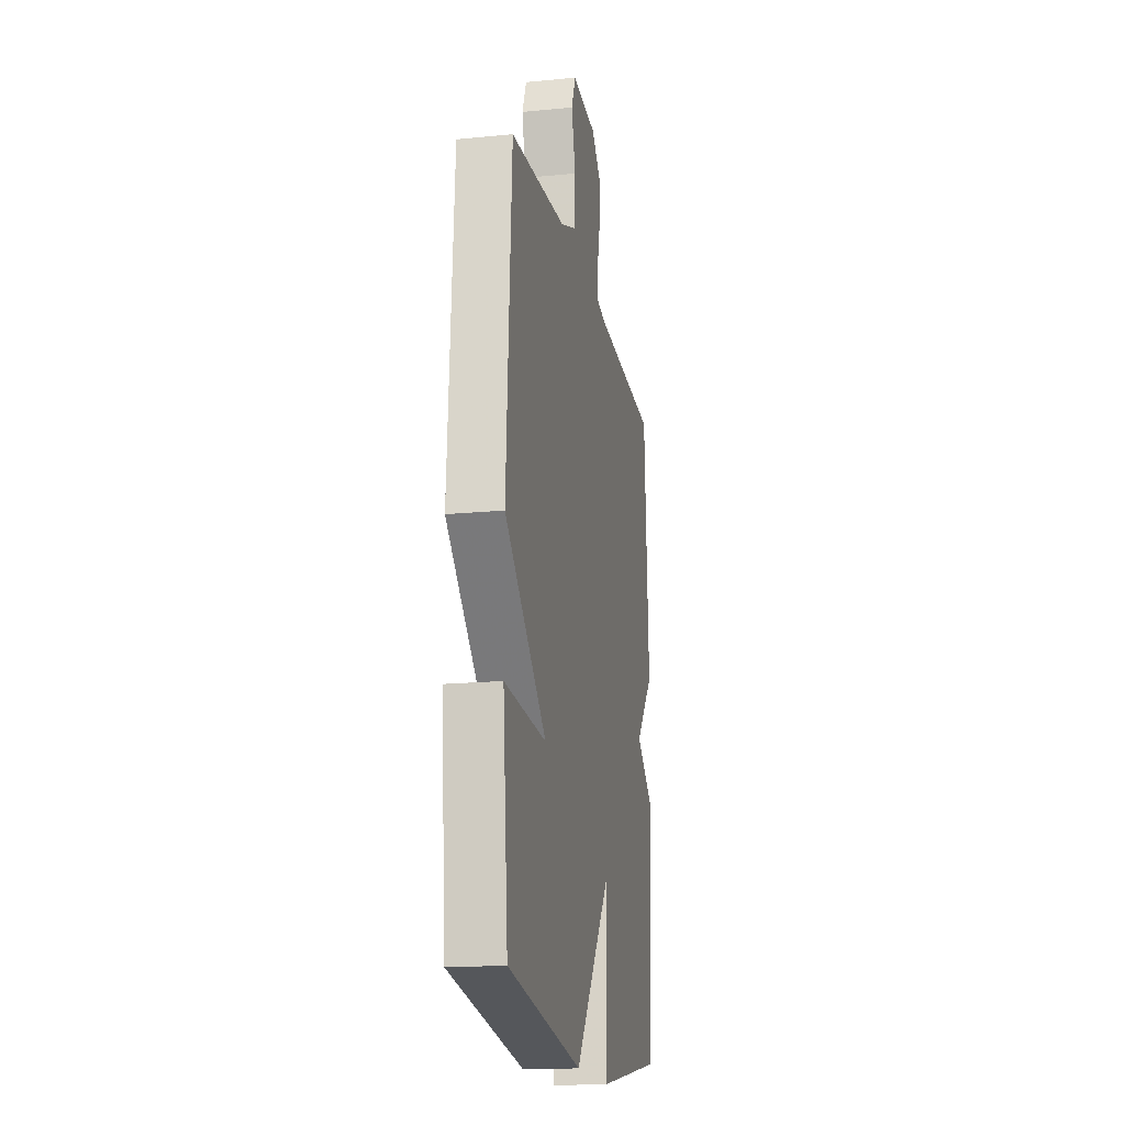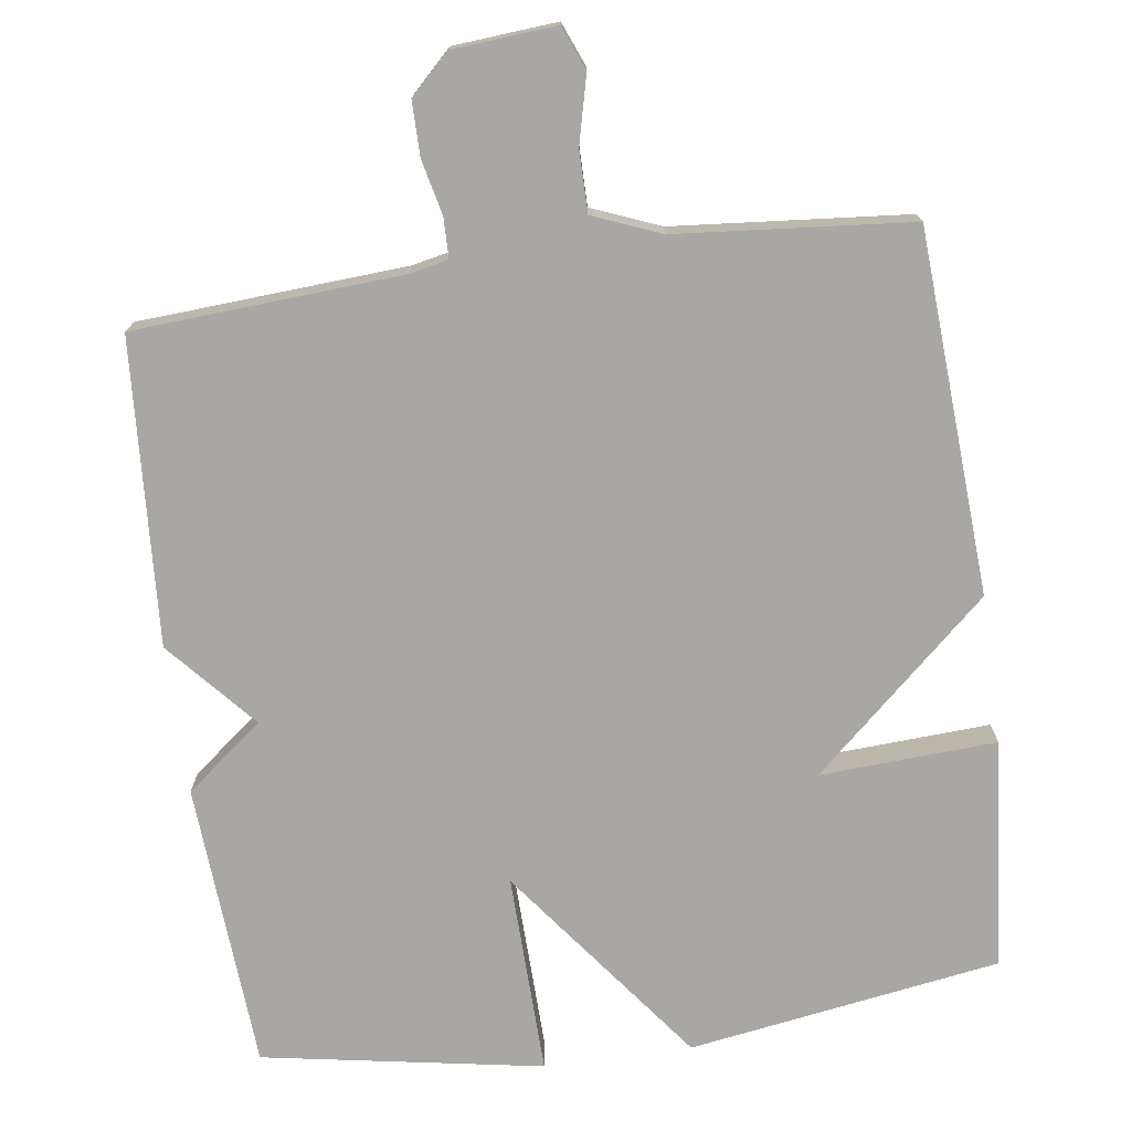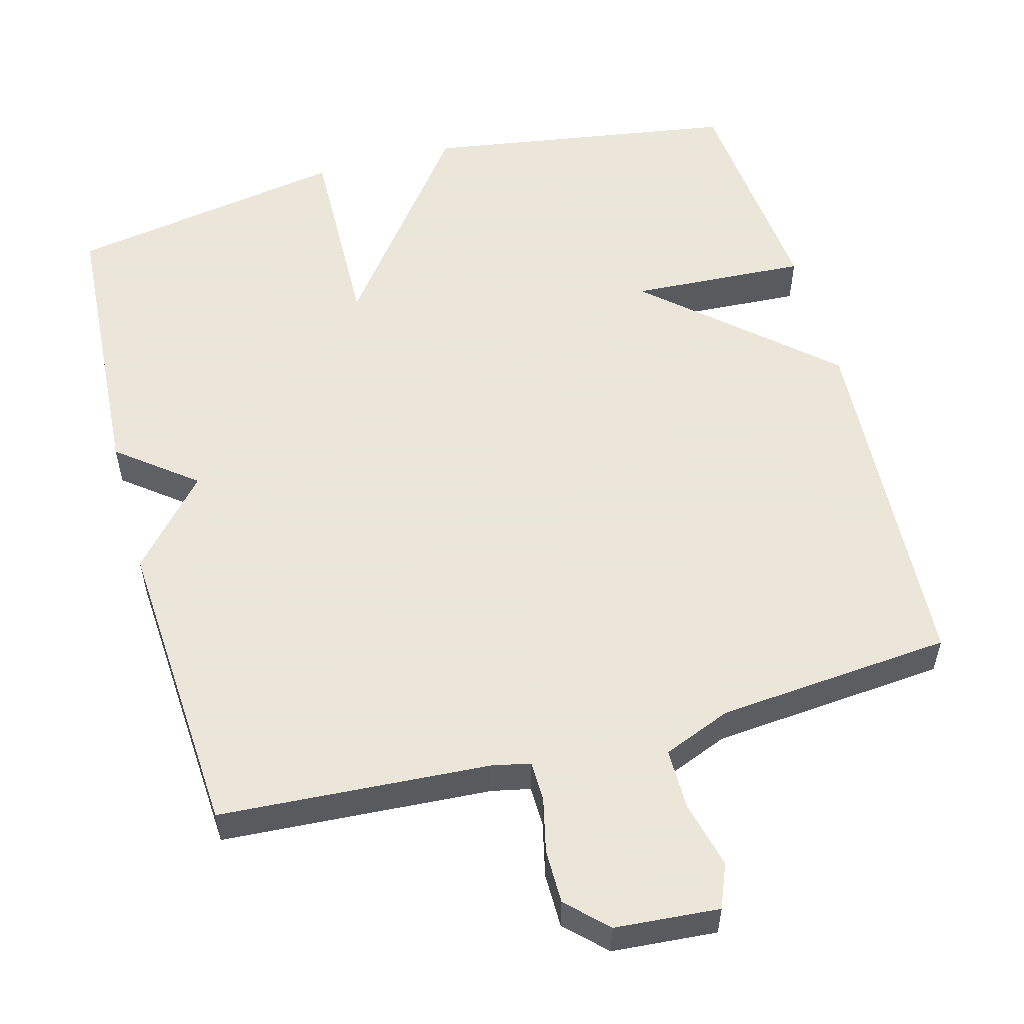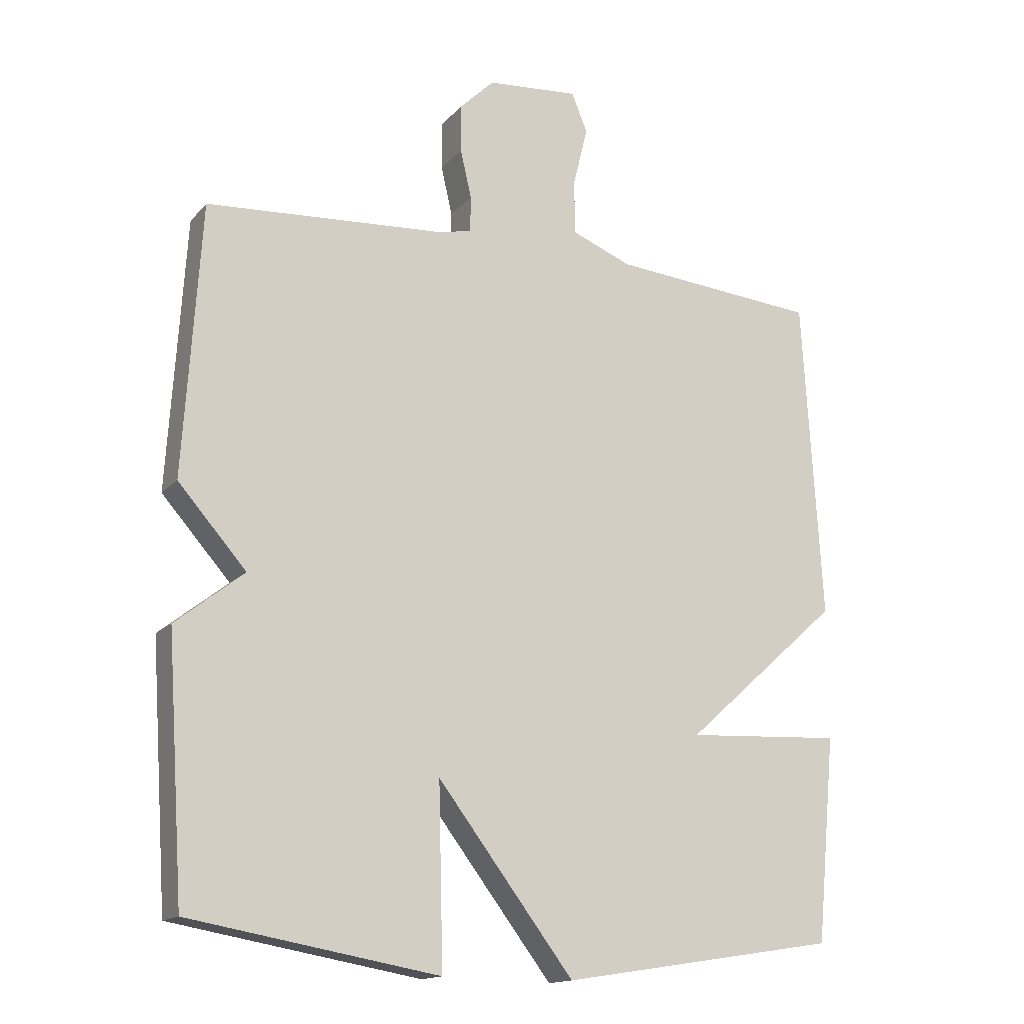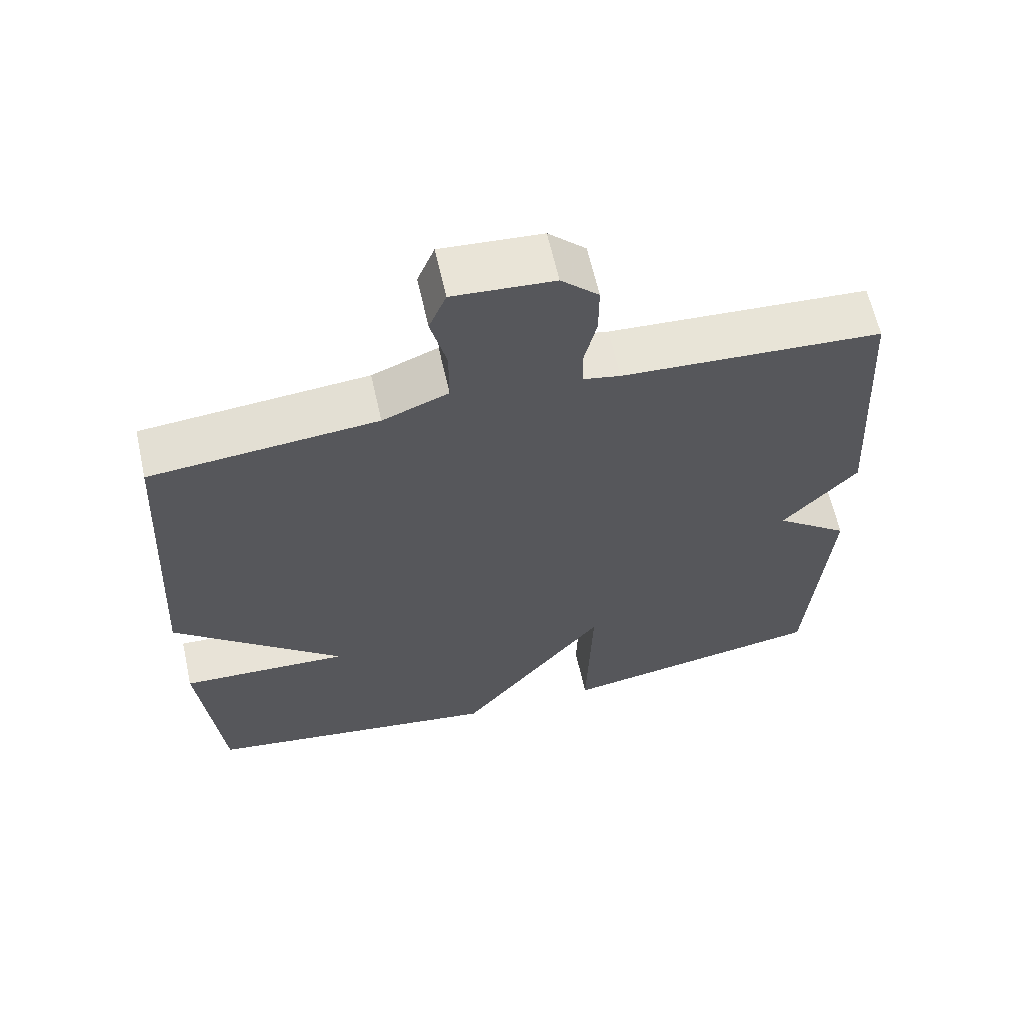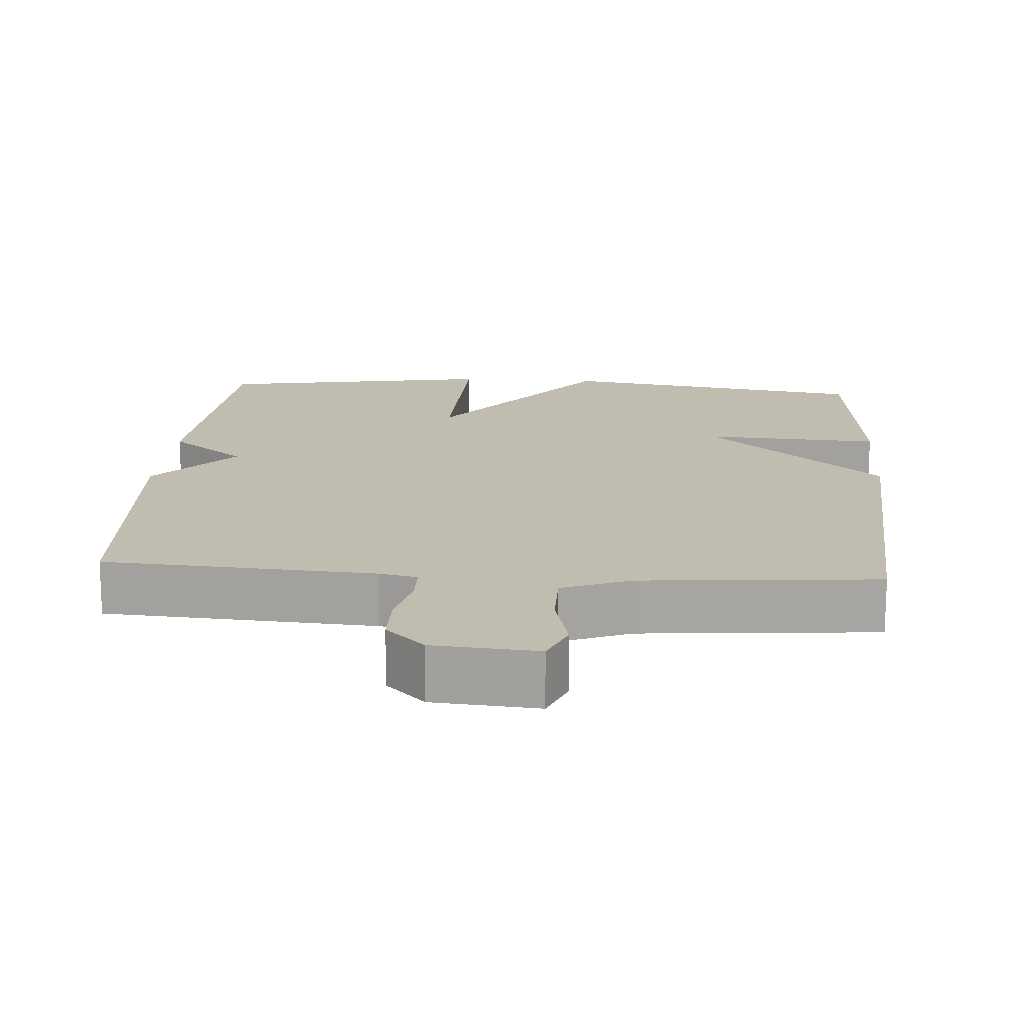
<metadata>
{"format":"obj","ext":"obj","renderer":"f3d","projection":"perspective","resolution":1024,"background":"white","views":[{"elev":-17.6,"azim":100.9,"up":"+Z"},{"elev":-74.6,"azim":7.9,"up":"+Y"},{"elev":55.0,"azim":-15.2,"up":"+Y"},{"elev":-15.3,"azim":-26.3,"up":"+Z"},{"elev":63.3,"azim":167.4,"up":"+Z"},{"elev":16.3,"azim":4.2,"up":"+Y"}]}
</metadata>
<code>
v 0.5 0.07 0.5
v 0.529 0.07 0.011
v 0.291 0.07 -0.202
v 0.529 0.07 -0.189
v 0.5 0.07 -0.5
v 0.078 0.07 -0.566
v -0.129 0.07 -0.294
v -0.122 0.07 -0.566
v -0.5 0.07 -0.5
v -0.526 0.07 -0.112
v -0.422 0.07 -0.03
v -0.526 0.07 0.088
v -0.5 0.07 0.5
v -0.138 0.07 0.523
v -0.086 0.07 0.534
v -0.085 0.07 0.588
v -0.102 0.07 0.662
v -0.102 0.07 0.735
v -0.05 0.07 0.786
v 0.09 0.07 0.797
v 0.114 0.07 0.738
v 0.092 0.07 0.648
v 0.092 0.07 0.565
v 0.184 0.07 0.528
v 0.5 0 0.5
v 0.529 0 0.011
v 0.291 0 -0.202
v 0.529 0 -0.189
v 0.5 0 -0.5
v 0.078 0 -0.566
v -0.129 0 -0.294
v -0.122 0 -0.566
v -0.5 0 -0.5
v -0.526 0 -0.112
v -0.422 0 -0.03
v -0.526 0 0.088
v -0.5 0 0.5
v -0.138 0 0.523
v -0.086 0 0.534
v -0.085 0 0.588
v -0.102 0 0.662
v -0.102 0 0.735
v -0.05 0 0.786
v 0.09 0 0.797
v 0.114 0 0.738
v 0.092 0 0.648
v 0.092 0 0.565
v 0.184 0 0.528
f 20 21 22
f 19 20 22
f 18 19 22
f 17 18 22
f 16 17 22
f 15 16 22 23
f 14 15 23 24
f 1 2 3
f 24 1 3
f 14 24 3
f 13 14 3
f 12 13 3
f 11 12 3
f 9 10 11
f 8 9 11
f 7 8 11
f 5 6 7
f 4 5 7
f 3 4 7
f 3 7 11
f 46 45 44
f 46 44 43
f 46 43 42
f 46 42 41
f 46 41 40
f 47 46 40 39
f 48 47 39 38
f 27 26 25
f 27 25 48
f 27 48 38
f 27 38 37
f 27 37 36
f 27 36 35
f 35 34 33
f 35 33 32
f 35 32 31
f 31 30 29
f 31 29 28
f 31 28 27
f 35 31 27
f 1 25 26 2
f 2 26 27 3
f 3 27 28 4
f 4 28 29 5
f 5 29 30 6
f 6 30 31 7
f 7 31 32 8
f 8 32 33 9
f 9 33 34 10
f 10 34 35 11
f 11 35 36 12
f 12 36 37 13
f 13 37 38 14
f 14 38 39 15
f 15 39 40 16
f 16 40 41 17
f 17 41 42 18
f 18 42 43 19
f 19 43 44 20
f 20 44 45 21
f 21 45 46 22
f 22 46 47 23
f 23 47 48 24
f 24 48 25 1

</code>
